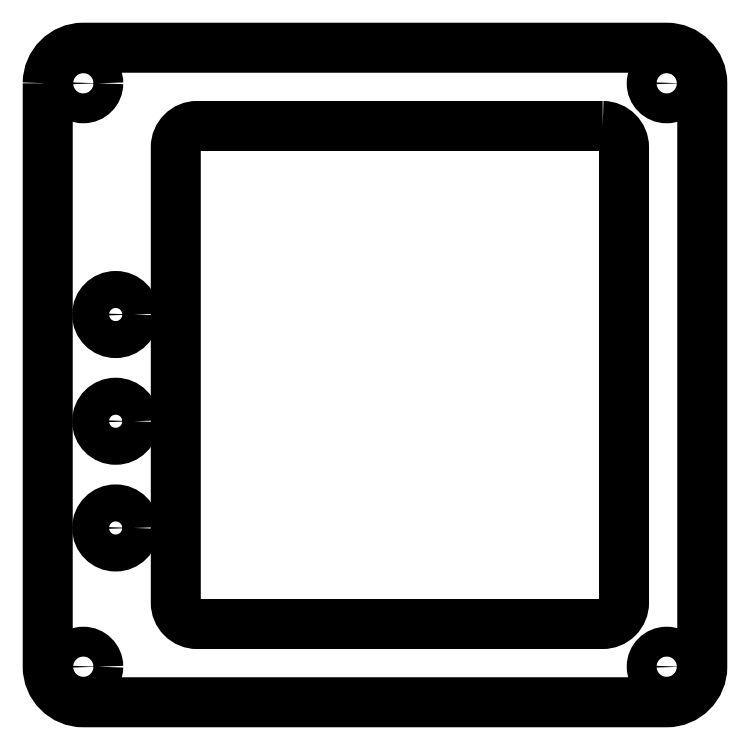
<metadata>
{"format":"dxf","ext":"dxf","renderer":"ezdxf+matplotlib","layout":"modelspace","background":"white","min_lineweight":24,"dpi":150}
</metadata>
<code>
0
SECTION
2
ENTITIES
0
LWPOLYLINE
8
0
90
8
70
1
43
0
10
-92
20
-5
42
-0.4142
10
-87
20
0
10
-5
20
-1.11e-15
42
-0.4142
10
0
20
-5
10
5.551e-15
20
-87
42
-0.4142
10
-5
20
-92
10
-87
20
-92
42
-0.4142
10
-92
20
-87
0
CIRCLE
8
0
10
-82.45
20
-52.5
30
0
40
2.6
210
0
220
-0
230
1
0
LWPOLYLINE
8
0
90
8
70
1
43
0
10
-14
20
-11
10
-71
20
-11
42
0.4142
10
-74
20
-14
10
-74
20
-78
42
0.4142
10
-71
20
-81
10
-14
20
-81
42
0.4142
10
-11
20
-78
10
-11
20
-14
42
0.4142
0
CIRCLE
8
0
10
-82.45
20
-37.5
30
0
40
2.6
210
0
220
-0
230
1
0
CIRCLE
8
0
10
-82.45
20
-67.5
30
0
40
2.6
210
0
220
-0
230
1
0
CIRCLE
8
0
10
-5
20
-5
30
0
40
2.1
210
0
220
0
230
1
0
CIRCLE
8
0
10
-5
20
-87
30
0
40
2.1
210
0
220
0
230
1
0
CIRCLE
8
0
10
-87
20
-87
30
0
40
2.1
210
0
220
0
230
1
0
CIRCLE
8
0
10
-87
20
-5
30
0
40
2.1
210
0
220
0
230
1
0
ENDSEC
0
EOF

</code>
